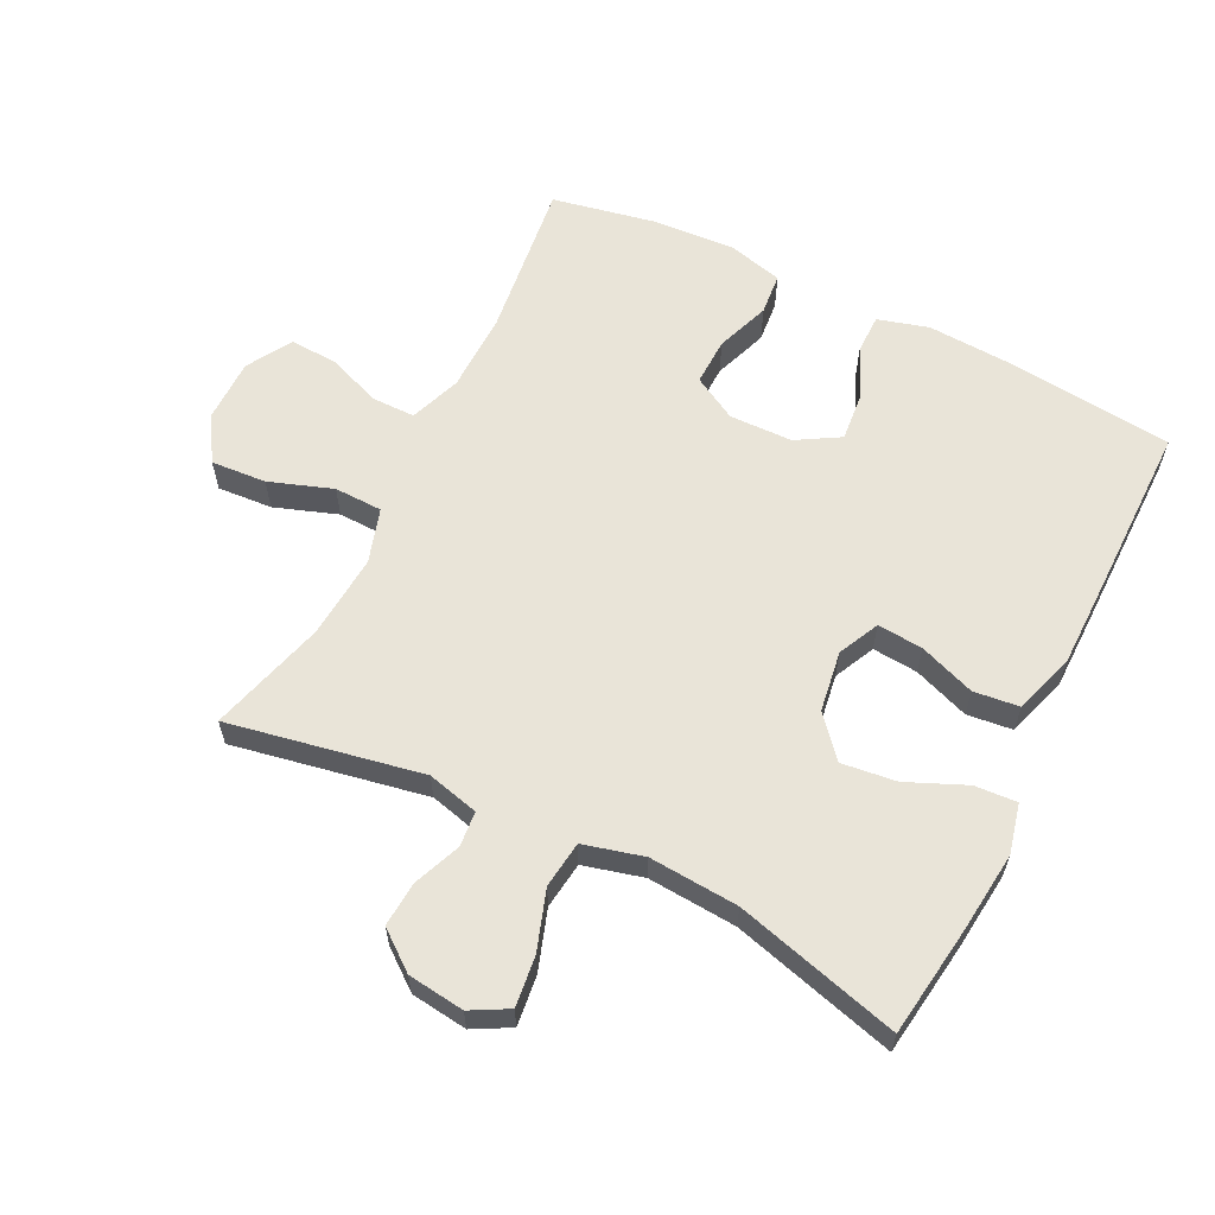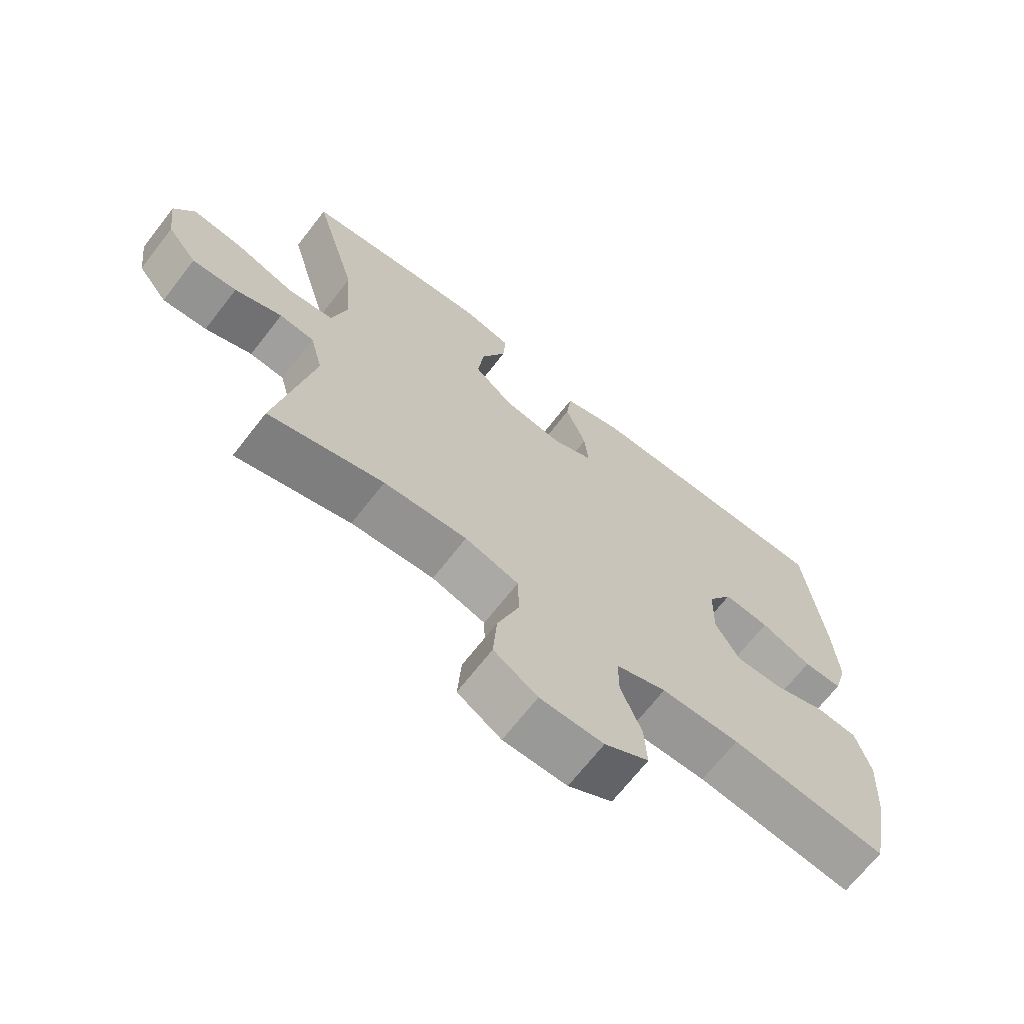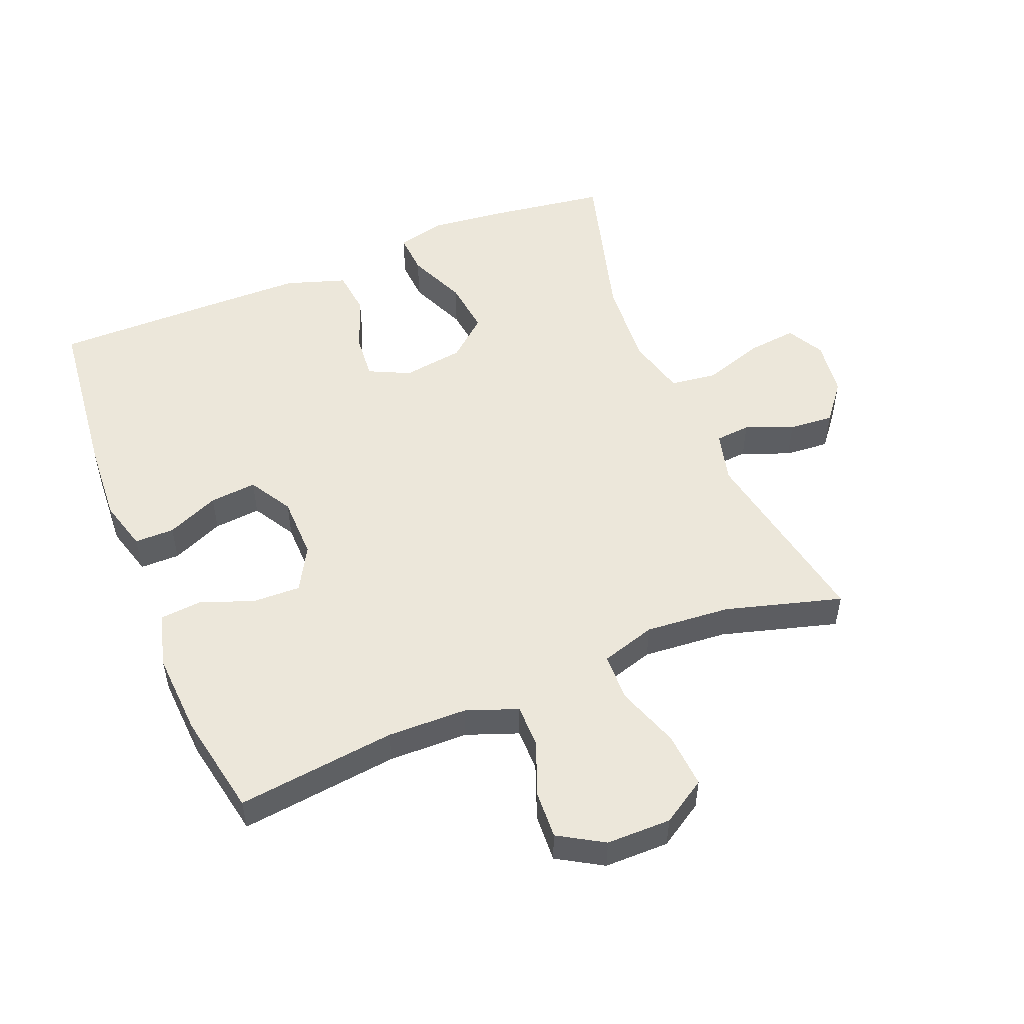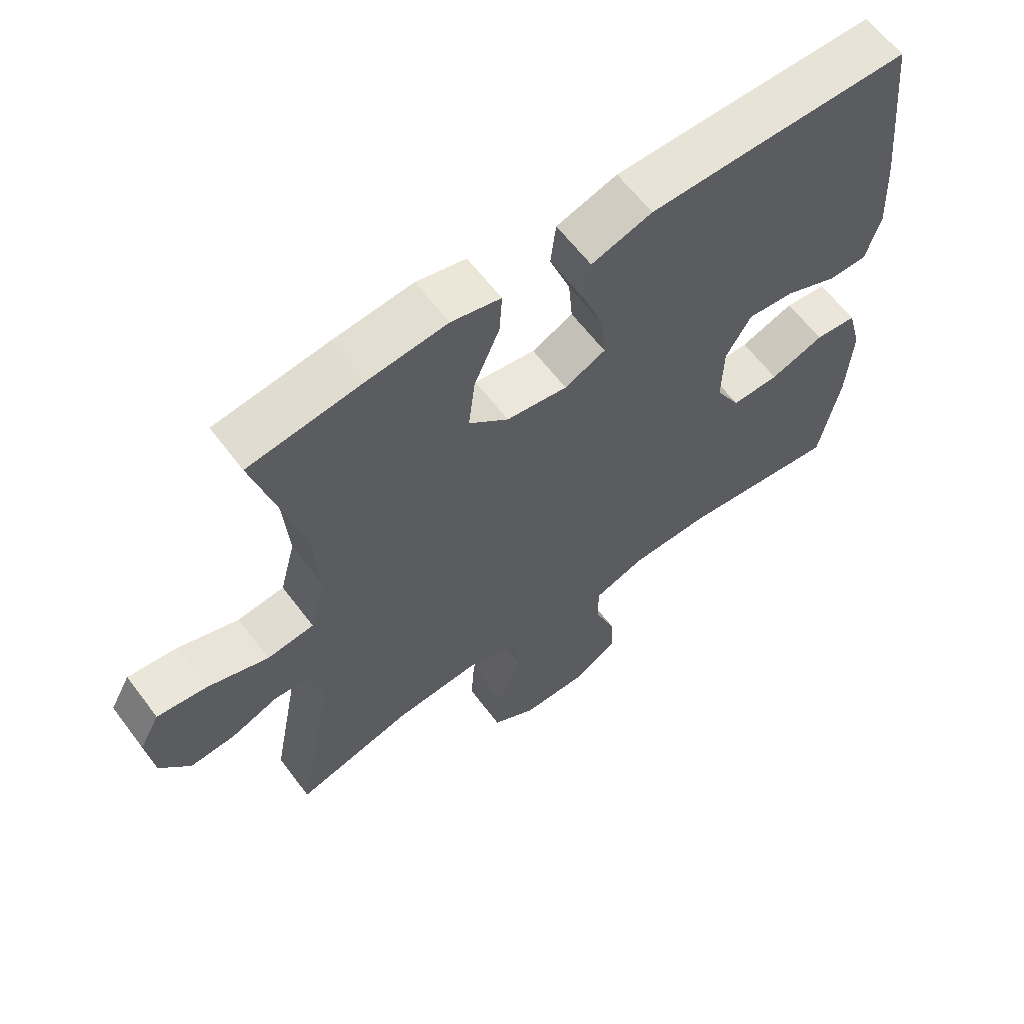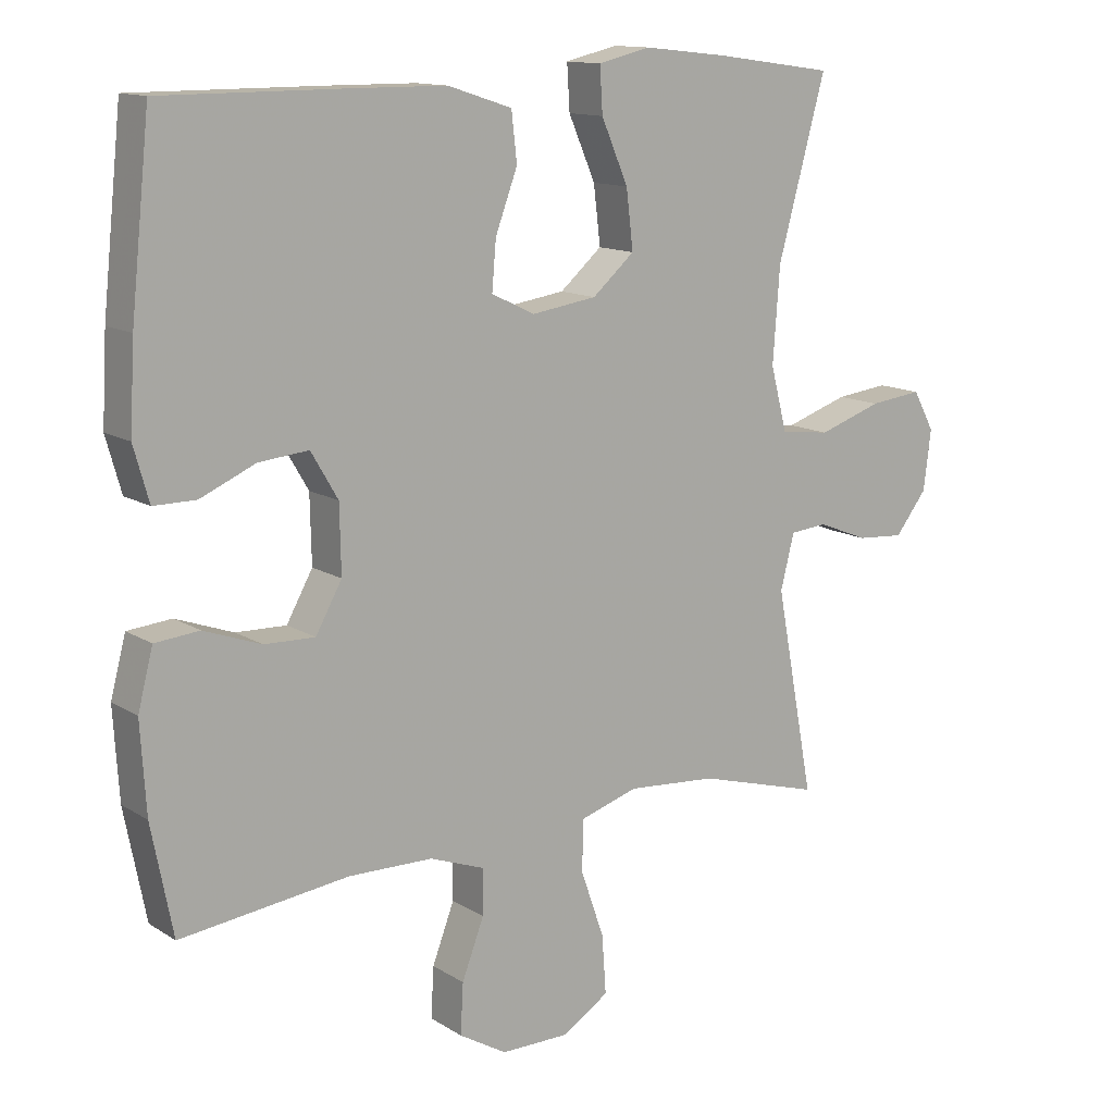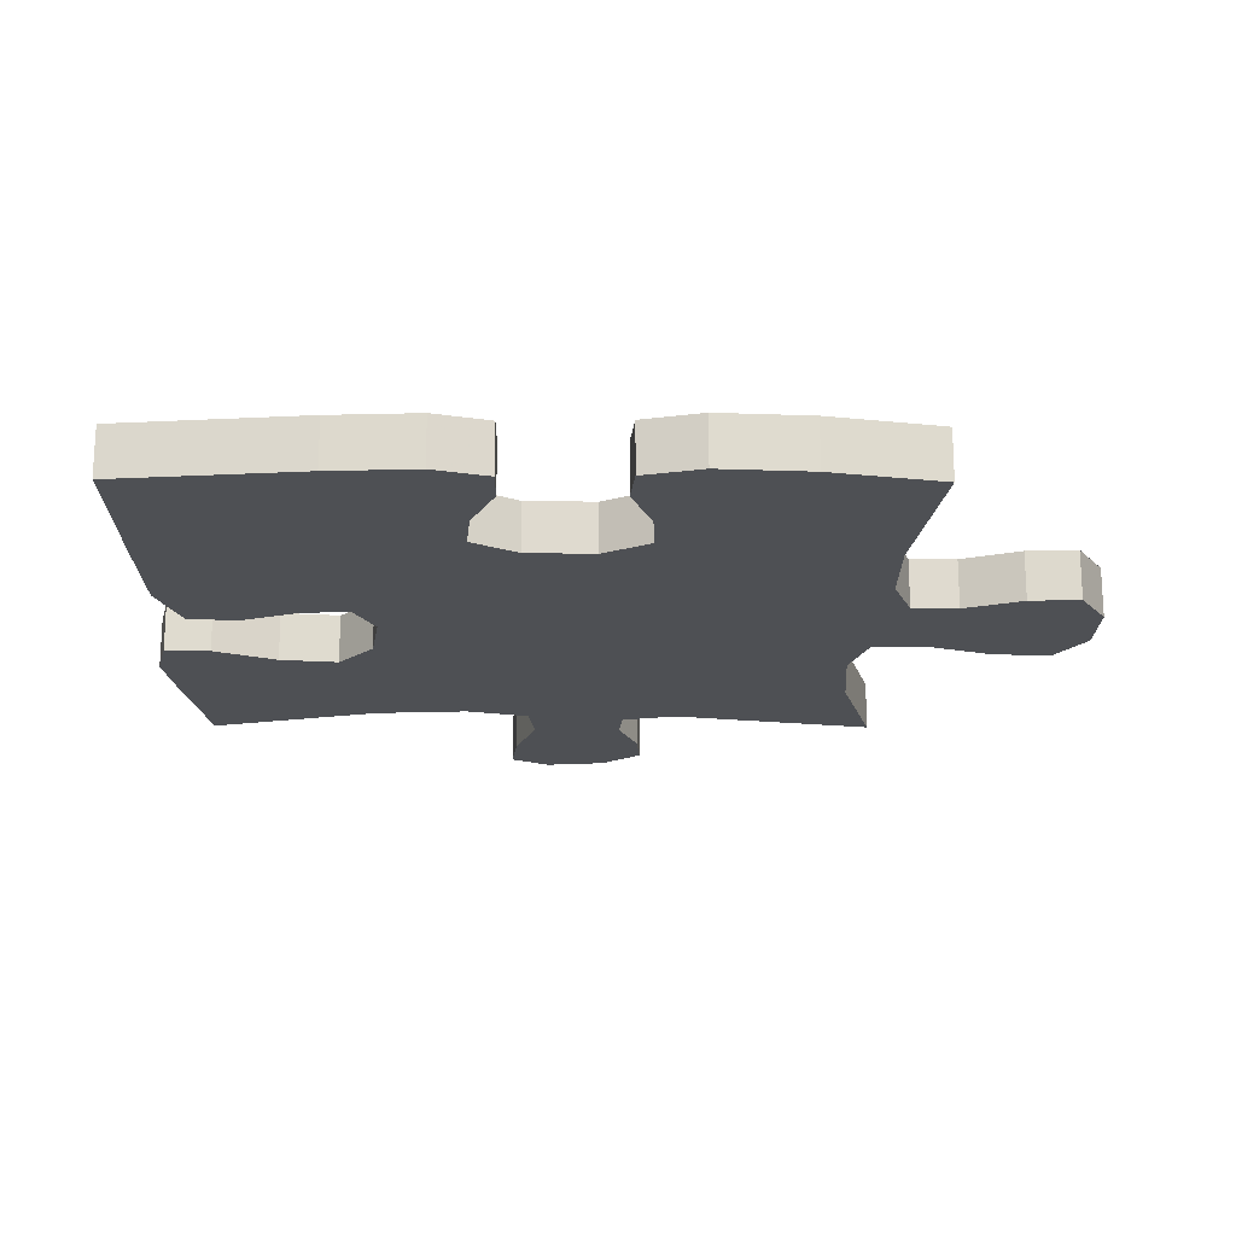
<metadata>
{"format":"obj","ext":"obj","renderer":"f3d","projection":"perspective","resolution":1024,"background":"white","views":[{"elev":60.6,"azim":-63.6,"up":"+Y"},{"elev":-68.8,"azim":-37.9,"up":"+Z"},{"elev":51.8,"azim":158.0,"up":"+Y"},{"elev":61.8,"azim":-36.9,"up":"+Z"},{"elev":13.0,"azim":144.2,"up":"+Z"},{"elev":-19.0,"azim":89.5,"up":"+Y"}]}
</metadata>
<code>
v 0.5 0.07 0.5
v 0.528 0.07 0.236
v 0.535 0.07 0.112
v 0.513 0.07 0.034
v 0.452 0.07 0.034
v 0.372 0.07 0.069
v 0.3 0.07 0.076
v 0.261 0.07 0.01
v 0.259 0.07 -0.087
v 0.297 0.07 -0.155
v 0.37 0.07 -0.153
v 0.453 0.07 -0.123
v 0.517 0.07 -0.129
v 0.539 0.07 -0.213
v 0.531 0.07 -0.342
v 0.5 0.07 -0.5
v 0.256 0.07 -0.47
v 0.134 0.07 -0.472
v 0.055 0.07 -0.501
v 0.055 0.07 -0.567
v 0.087 0.07 -0.651
v 0.091 0.07 -0.724
v 0.022 0.07 -0.765
v -0.077 0.07 -0.765
v -0.145 0.07 -0.722
v -0.139 0.07 -0.637
v -0.105 0.07 -0.54
v -0.107 0.07 -0.466
v -0.191 0.07 -0.44
v -0.321 0.07 -0.45
v -0.5 0.07 -0.5
v -0.444 0.07 -0.203
v -0.464 0.07 -0.124
v -0.518 0.07 -0.119
v -0.591 0.07 -0.148
v -0.66 0.07 -0.153
v -0.706 0.07 -0.094
v -0.717 0.07 -0.007
v -0.686 0.07 0.05
v -0.609 0.07 0.041
v -0.517 0.07 0.01
v -0.445 0.07 0.019
v -0.421 0.07 0.111
v -0.431 0.07 0.248
v -0.5 0.07 0.5
v -0.327 0.07 0.524
v -0.206 0.07 0.537
v -0.13 0.07 0.519
v -0.134 0.07 0.454
v -0.173 0.07 0.364
v -0.183 0.07 0.28
v -0.122 0.07 0.227
v -0.028 0.07 0.213
v 0.035 0.07 0.243
v 0.029 0.07 0.313
v -0.003 0.07 0.399
v 0.005 0.07 0.469
v 0.098 0.07 0.499
v 0.237 0.07 0.5
v 0.5 0 0.5
v 0.528 0 0.236
v 0.535 0 0.112
v 0.513 0 0.034
v 0.452 0 0.034
v 0.372 0 0.069
v 0.3 0 0.076
v 0.261 0 0.01
v 0.259 0 -0.087
v 0.297 0 -0.155
v 0.37 0 -0.153
v 0.453 0 -0.123
v 0.517 0 -0.129
v 0.539 0 -0.213
v 0.531 0 -0.342
v 0.5 0 -0.5
v 0.256 0 -0.47
v 0.134 0 -0.472
v 0.055 0 -0.501
v 0.055 0 -0.567
v 0.087 0 -0.651
v 0.091 0 -0.724
v 0.022 0 -0.765
v -0.077 0 -0.765
v -0.145 0 -0.722
v -0.139 0 -0.637
v -0.105 0 -0.54
v -0.107 0 -0.466
v -0.191 0 -0.44
v -0.321 0 -0.45
v -0.5 0 -0.5
v -0.444 0 -0.203
v -0.464 0 -0.124
v -0.518 0 -0.119
v -0.591 0 -0.148
v -0.66 0 -0.153
v -0.706 0 -0.094
v -0.717 0 -0.007
v -0.686 0 0.05
v -0.609 0 0.041
v -0.517 0 0.01
v -0.445 0 0.019
v -0.421 0 0.111
v -0.431 0 0.248
v -0.5 0 0.5
v -0.327 0 0.524
v -0.206 0 0.537
v -0.13 0 0.519
v -0.134 0 0.454
v -0.173 0 0.364
v -0.183 0 0.28
v -0.122 0 0.227
v -0.028 0 0.213
v 0.035 0 0.243
v 0.029 0 0.313
v -0.003 0 0.399
v 0.005 0 0.469
v 0.098 0 0.499
v 0.237 0 0.5
f 4 5 6
f 3 4 6
f 2 3 6
f 1 2 6
f 59 1 6
f 58 59 6
f 57 58 6
f 56 57 6
f 55 56 6
f 54 55 6 7
f 53 54 7 8
f 52 53 8 9
f 48 49 50
f 47 48 50
f 46 47 50
f 45 46 50
f 44 45 50
f 43 44 50 51
f 42 43 51 52
f 39 40 41
f 38 39 41
f 37 38 41
f 36 37 41
f 35 36 41
f 34 35 41
f 33 34 41 42
f 52 9 10
f 42 52 10
f 33 42 10
f 32 33 10
f 25 26 27
f 24 25 27
f 23 24 27
f 22 23 27
f 21 22 27
f 20 21 27
f 19 20 27 28
f 18 19 28 29
f 15 16 17
f 14 15 17
f 13 14 17
f 12 13 17
f 11 12 17
f 11 17 18 29
f 32 10 11
f 31 32 11
f 30 31 11
f 11 29 30
f 65 64 63
f 65 63 62
f 65 62 61
f 65 61 60
f 65 60 118
f 65 118 117
f 65 117 116
f 65 116 115
f 65 115 114
f 66 65 114 113
f 67 66 113 112
f 68 67 112 111
f 109 108 107
f 109 107 106
f 109 106 105
f 109 105 104
f 109 104 103
f 110 109 103 102
f 111 110 102 101
f 100 99 98
f 100 98 97
f 100 97 96
f 100 96 95
f 100 95 94
f 100 94 93
f 101 100 93 92
f 69 68 111
f 69 111 101
f 69 101 92
f 69 92 91
f 86 85 84
f 86 84 83
f 86 83 82
f 86 82 81
f 86 81 80
f 86 80 79
f 87 86 79 78
f 88 87 78 77
f 76 75 74
f 76 74 73
f 76 73 72
f 76 72 71
f 76 71 70
f 88 77 76 70
f 70 69 91
f 70 91 90
f 70 90 89
f 89 88 70
f 1 60 61 2
f 2 61 62 3
f 3 62 63 4
f 4 63 64 5
f 5 64 65 6
f 6 65 66 7
f 7 66 67 8
f 8 67 68 9
f 9 68 69 10
f 10 69 70 11
f 11 70 71 12
f 12 71 72 13
f 13 72 73 14
f 14 73 74 15
f 15 74 75 16
f 16 75 76 17
f 17 76 77 18
f 18 77 78 19
f 19 78 79 20
f 20 79 80 21
f 21 80 81 22
f 22 81 82 23
f 23 82 83 24
f 24 83 84 25
f 25 84 85 26
f 26 85 86 27
f 27 86 87 28
f 28 87 88 29
f 29 88 89 30
f 30 89 90 31
f 31 90 91 32
f 32 91 92 33
f 33 92 93 34
f 34 93 94 35
f 35 94 95 36
f 36 95 96 37
f 37 96 97 38
f 38 97 98 39
f 39 98 99 40
f 40 99 100 41
f 41 100 101 42
f 42 101 102 43
f 43 102 103 44
f 44 103 104 45
f 45 104 105 46
f 46 105 106 47
f 47 106 107 48
f 48 107 108 49
f 49 108 109 50
f 50 109 110 51
f 51 110 111 52
f 52 111 112 53
f 53 112 113 54
f 54 113 114 55
f 55 114 115 56
f 56 115 116 57
f 57 116 117 58
f 58 117 118 59
f 59 118 60 1

</code>
